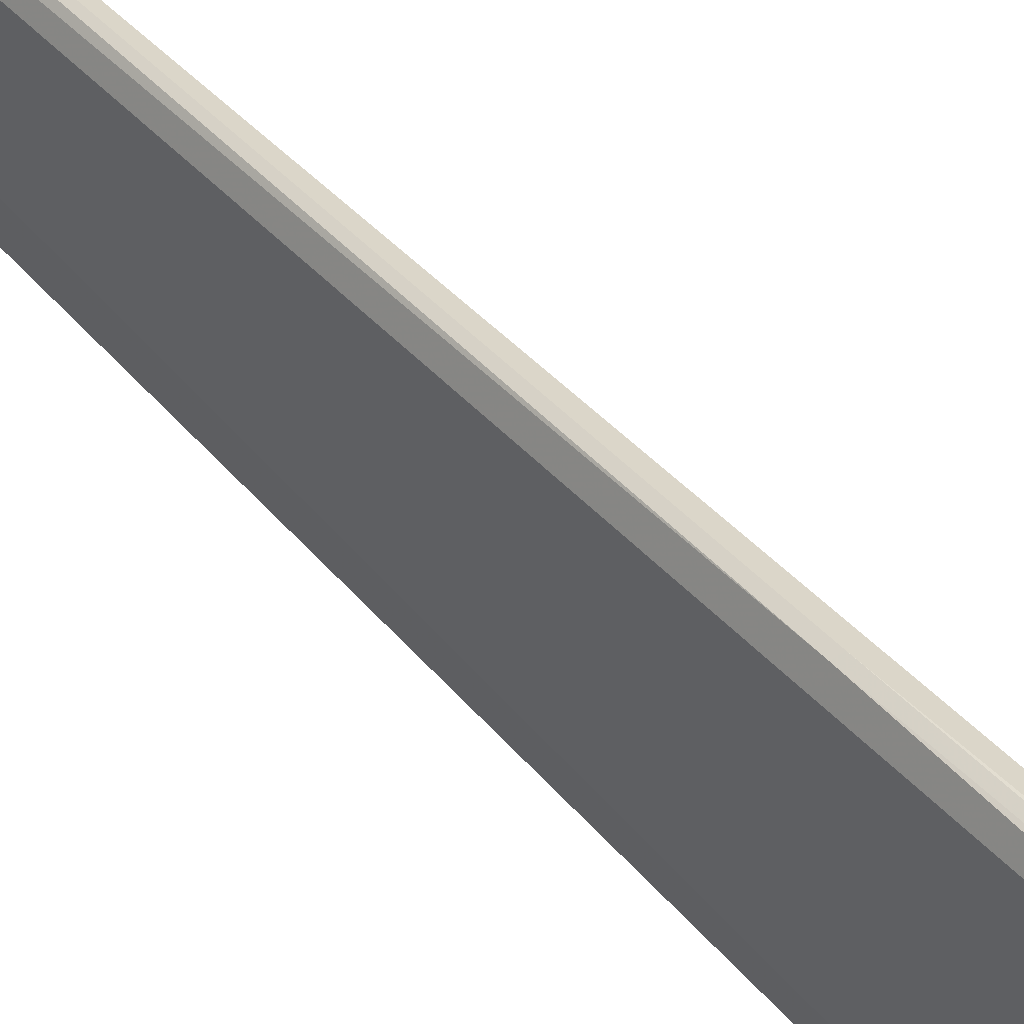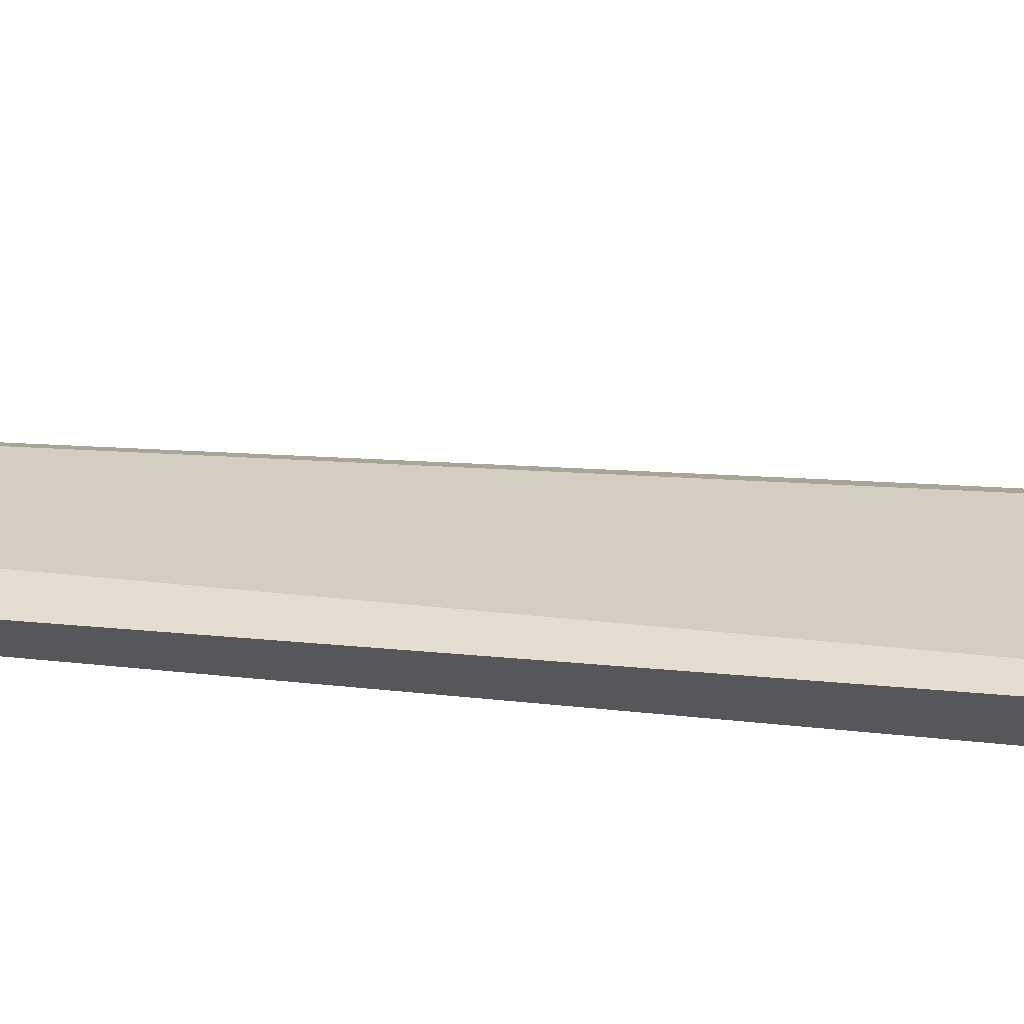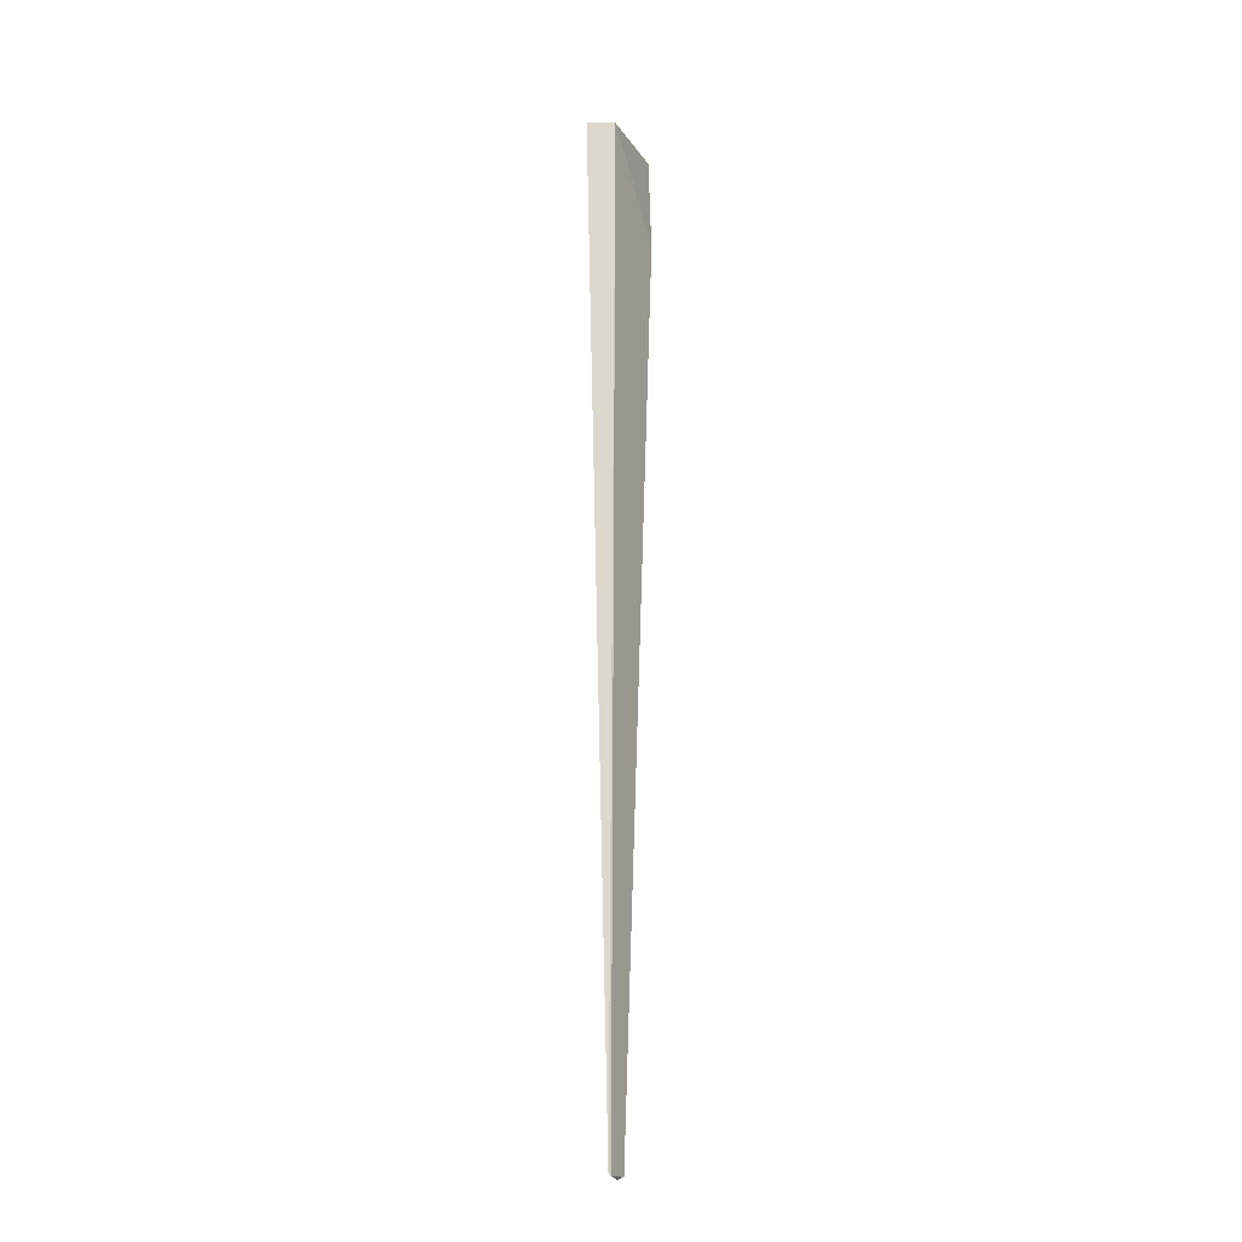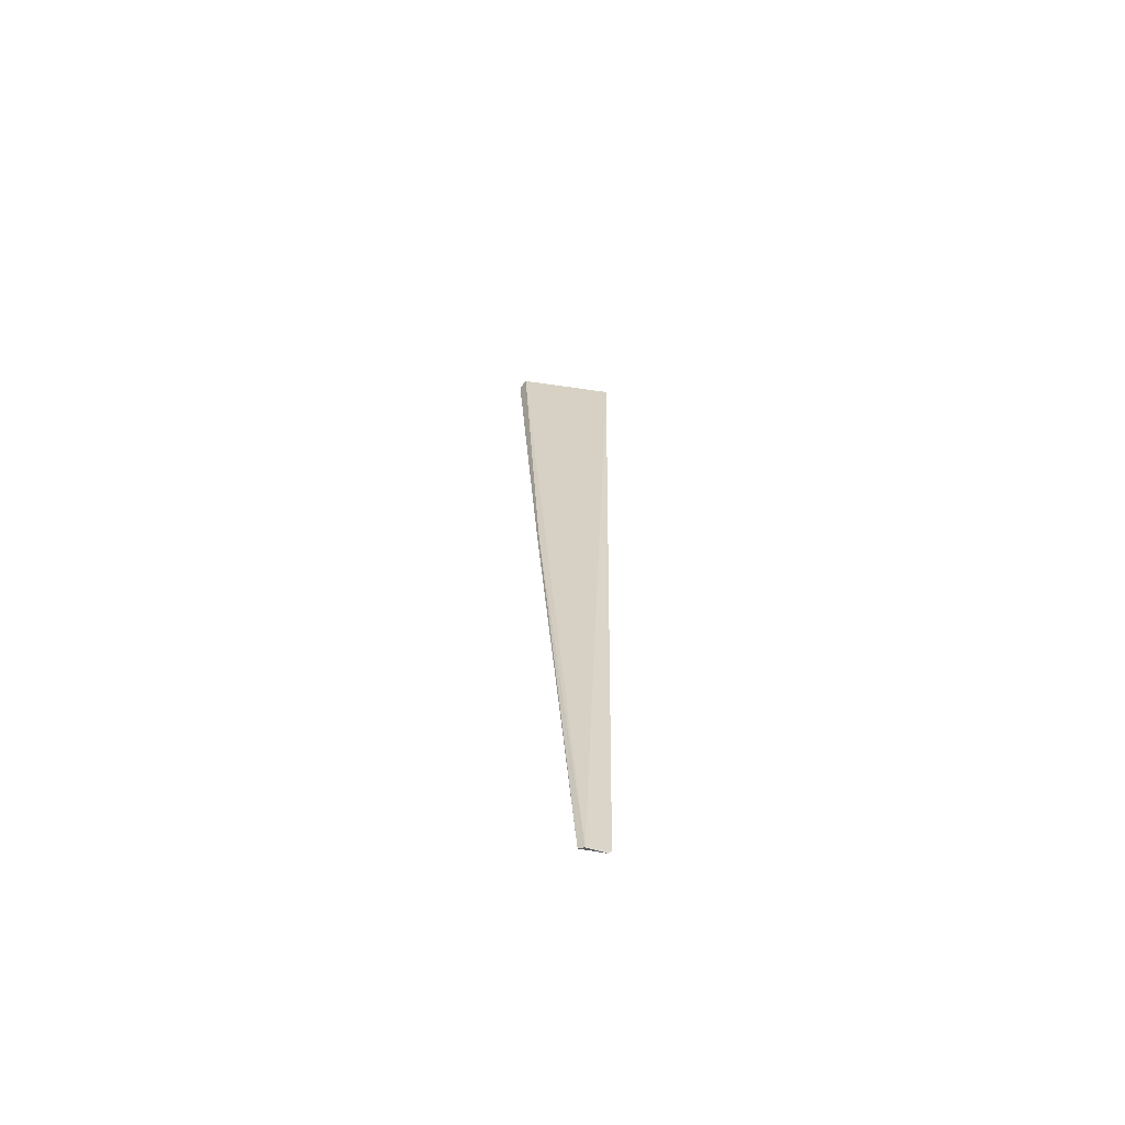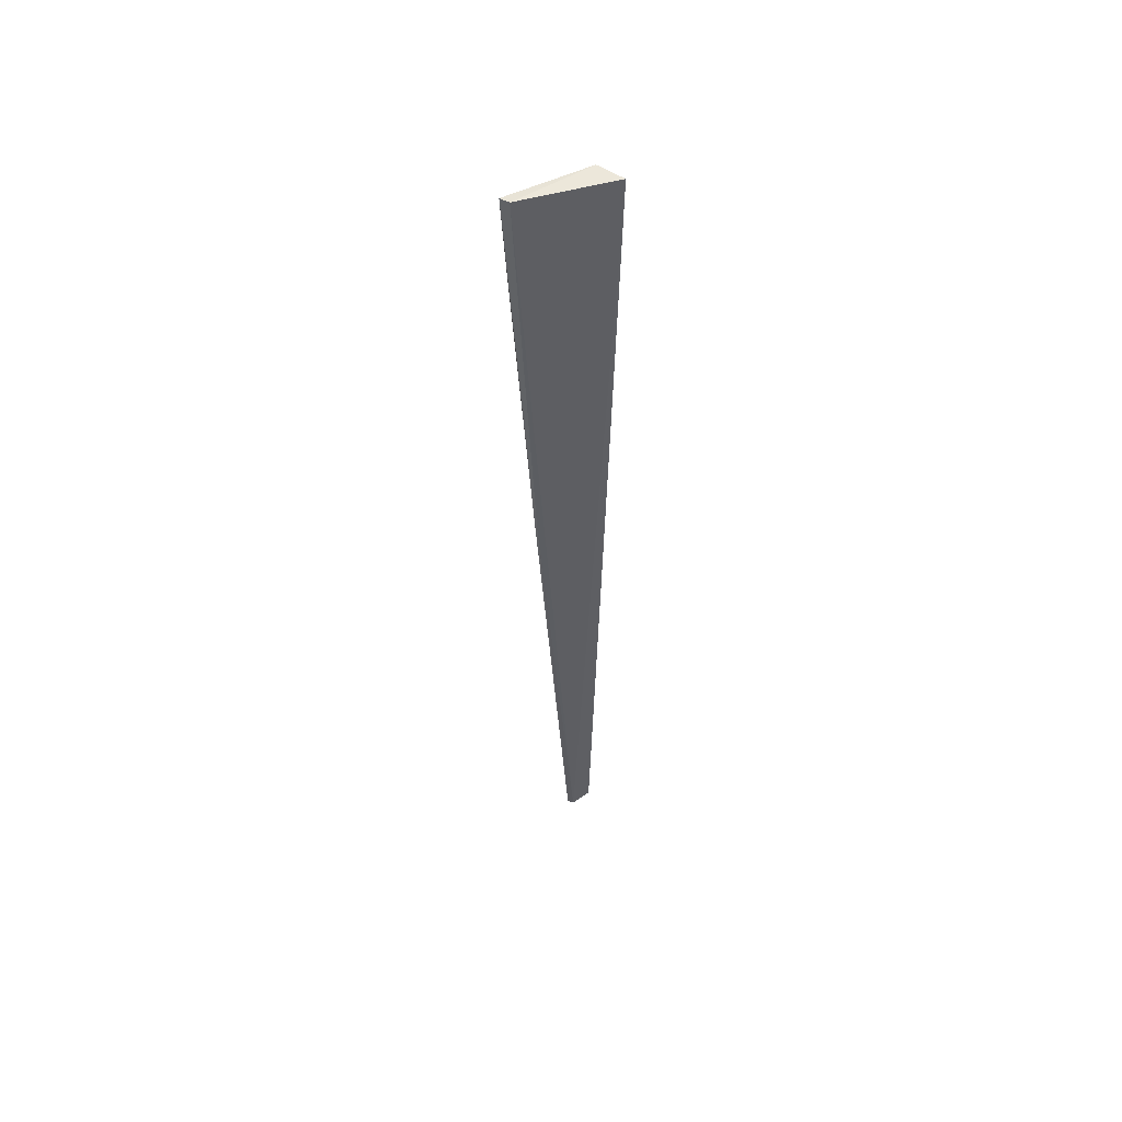
<metadata>
{"format":"obj","ext":"obj","renderer":"f3d","projection":"perspective","resolution":1024,"background":"white","views":[{"elev":53.4,"azim":138.8,"up":"+Z"},{"elev":-55.9,"azim":84.0,"up":"+Z"},{"elev":-17.1,"azim":-159.7,"up":"+Y"},{"elev":-64.5,"azim":73.7,"up":"+Y"},{"elev":51.9,"azim":59.6,"up":"+Y"}]}
</metadata>
<code>
v 0.1022 0.1222 0.08107
v 0.1035 -0.08385 0.06626
v 0.1043 0.1225 0.08018
v 0.1077 0.1211 0.05954
v 0.1026 0.1217 0.0624
v 0.1033 0.03258 0.07538
v 0.1009 0.1014 0.07923
v 0.1035 -0.08289 0.06166
v 0.1028 0.03277 0.07558
v 0.1032 -0.08338 0.06218
v 0.1027 -0.08337 0.06728
f 3 2 4
f 5 1 3
f 5 3 4
f 6 2 3
f 6 3 1
f 7 1 5
f 8 5 4
f 8 4 2
f 9 6 1
f 9 1 7
f 10 7 5
f 10 5 8
f 10 8 2
f 11 9 7
f 11 2 6
f 11 6 9
f 11 10 2
f 11 7 10

</code>
